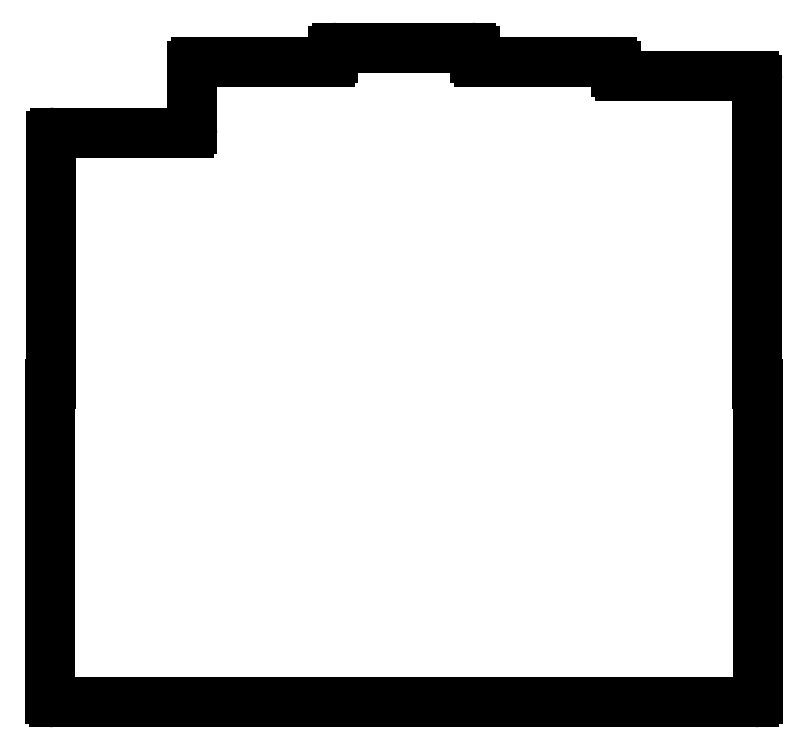
<metadata>
{"format":"dxf","ext":"dxf","renderer":"ezdxf+matplotlib","layout":"modelspace","background":"white","min_lineweight":24,"dpi":150}
</metadata>
<code>
0
SECTION
2
ENTITIES
0
LINE
8
0
10
-9.525
20
13.81
11
-9.525
21
47.12
0
LINE
8
0
10
8.975
20
47.62
11
-9.025
21
47.62
0
LINE
8
0
10
27.98
20
57.15
11
9.975
21
57.15
0
LINE
8
0
10
9.475
20
56.65
11
9.475
21
48.12
0
LINE
8
0
10
47.52
20
57.65
11
47.52
21
58.55
0
LINE
8
0
10
47.02
20
59.05
11
28.98
21
59.05
0
LINE
8
0
10
28.48
20
58.55
11
28.48
21
57.65
0
LINE
8
0
10
66.53
20
55.74
11
66.53
21
56.65
0
LINE
8
0
10
66.03
20
57.15
11
48.02
21
57.15
0
LINE
8
0
10
85.53
20
13.81
11
85.53
21
54.74
0
LINE
8
0
10
85.03
20
55.24
11
67.03
21
55.24
0
LINE
8
0
10
-9.125
20
-29.05
11
85.12
21
-29.05
0
LINE
8
0
10
85.62
20
-28.55
11
85.62
21
13.81
0
LINE
8
0
10
85.62
20
13.81
11
85.53
21
13.81
0
LINE
8
0
10
-9.525
20
13.81
11
-9.625
21
13.81
0
LINE
8
0
10
-9.625
20
13.81
11
-9.625
21
-28.55
0
ARC
8
0
10
-9.025
20
47.12
40
0.5
50
90
51
180
0
ARC
8
0
10
8.975
20
48.12
40
0.5
50
270
51
0
0
ARC
8
0
10
9.975
20
56.65
40
0.5
50
90
51
180
0
ARC
8
0
10
27.98
20
57.65
40
0.5
50
270
51
0
0
ARC
8
0
10
28.98
20
58.55
40
0.5
50
90
51
180
0
ARC
8
0
10
47.02
20
58.55
40
0.5
50
0
51
90
0
ARC
8
0
10
48.02
20
57.65
40
0.5
50
180
51
270
0
ARC
8
0
10
66.03
20
56.65
40
0.5
50
0
51
90
0
ARC
8
0
10
67.03
20
55.74
40
0.5
50
180
51
270
0
ARC
8
0
10
85.03
20
54.74
40
0.5
50
0
51
90
0
ARC
8
0
10
85.12
20
-28.55
40
0.5
50
270
51
0
0
ARC
8
0
10
-9.125
20
-28.55
40
0.5
50
180
51
270
0
ENDSEC
0
EOF

</code>
